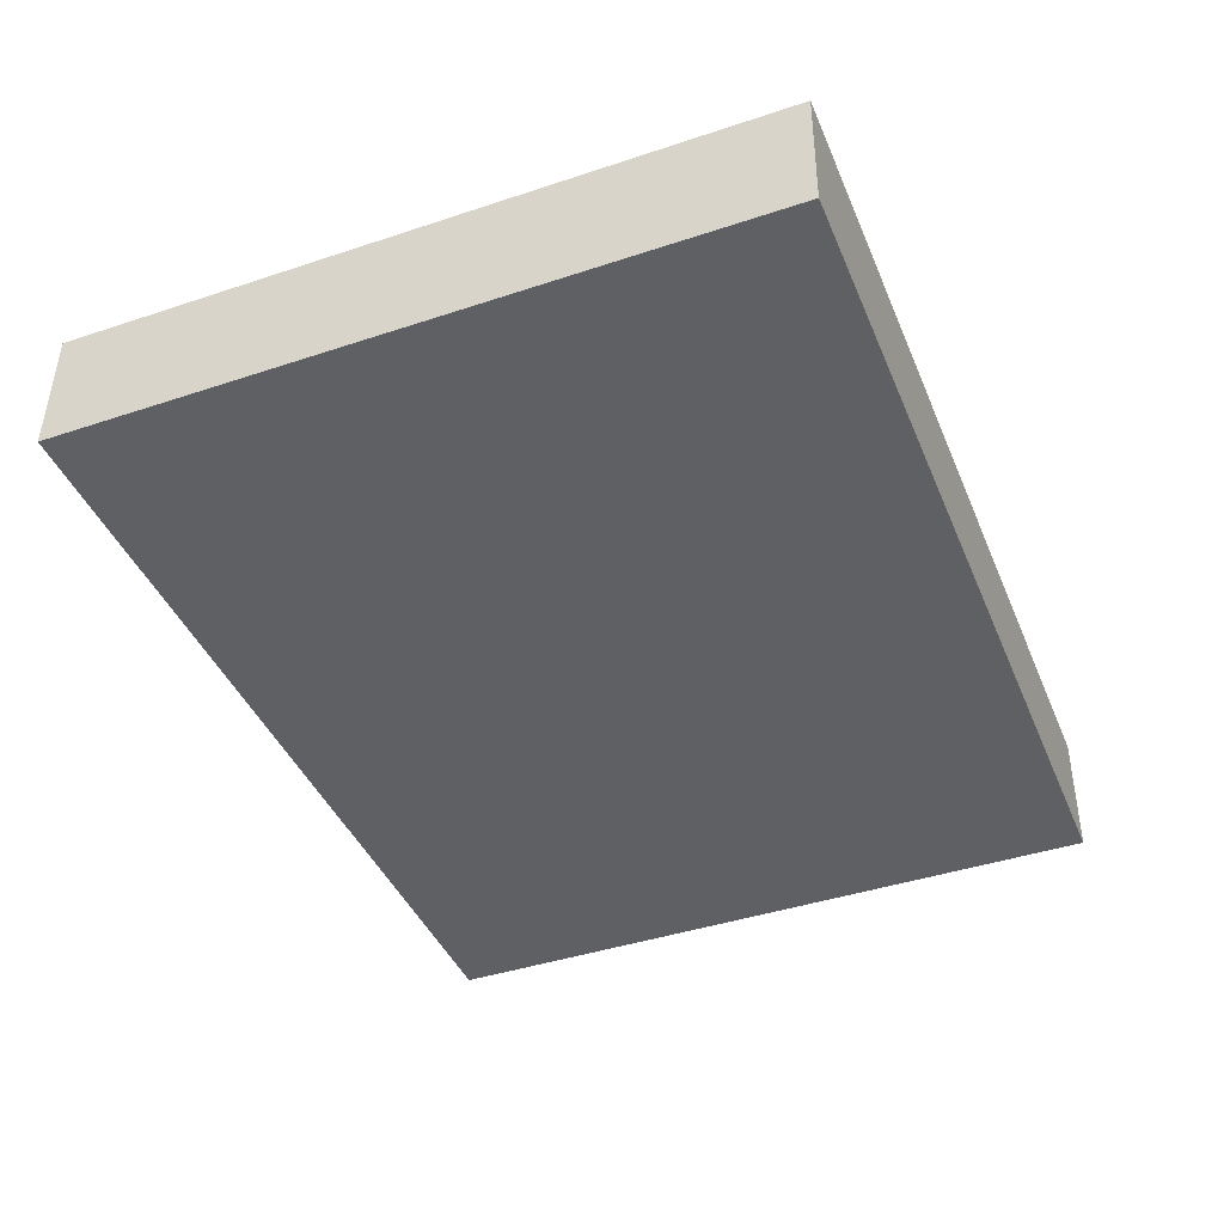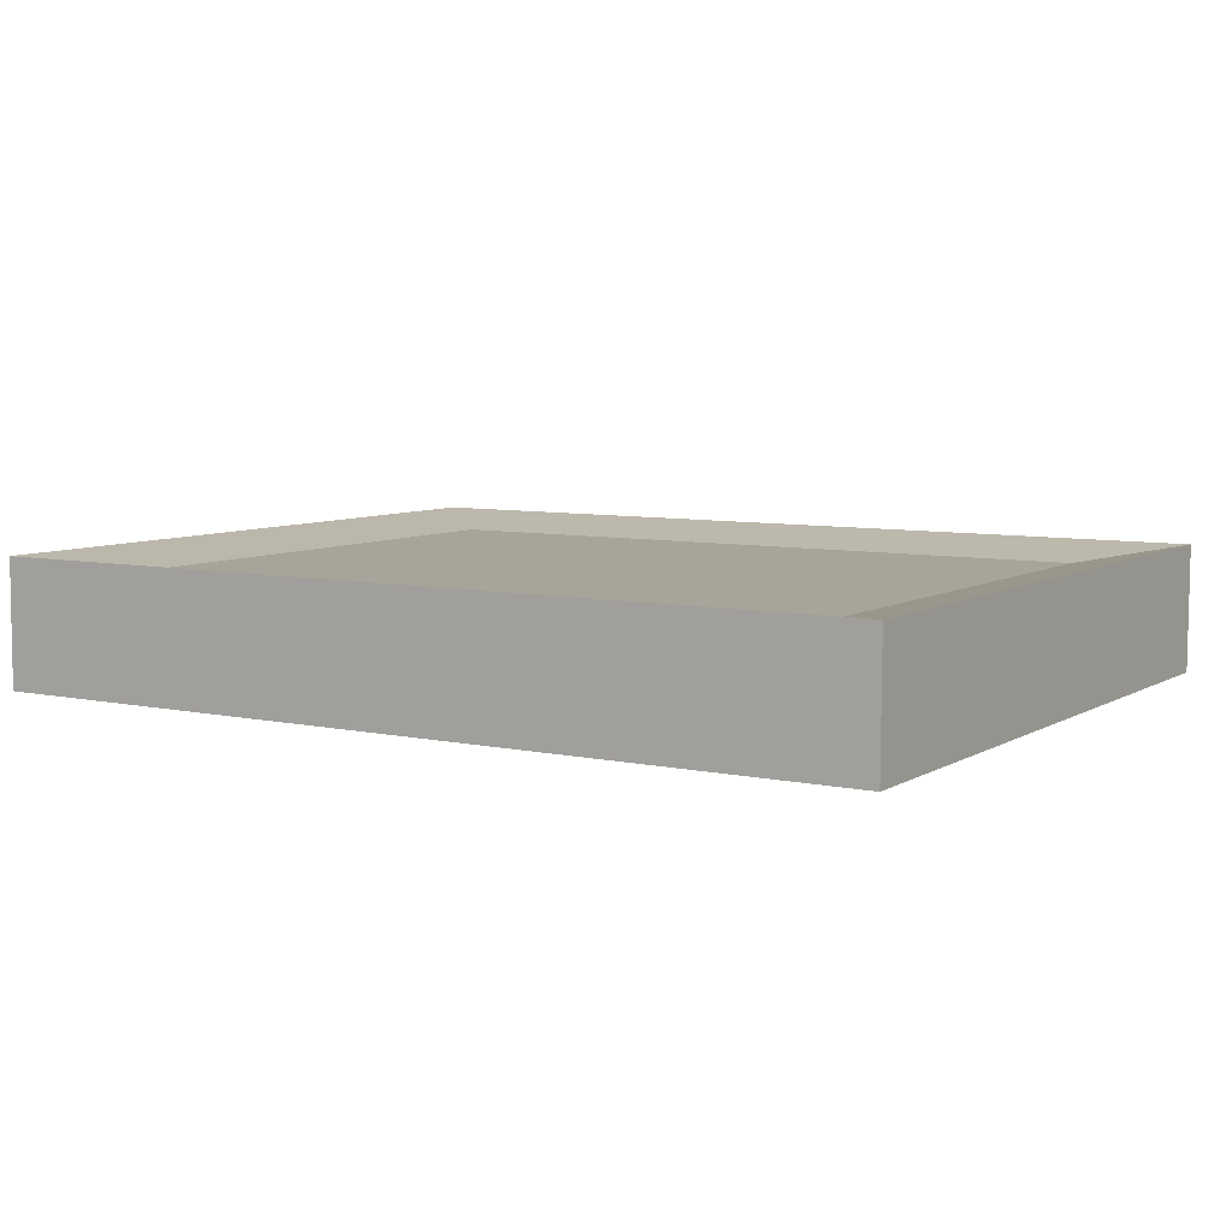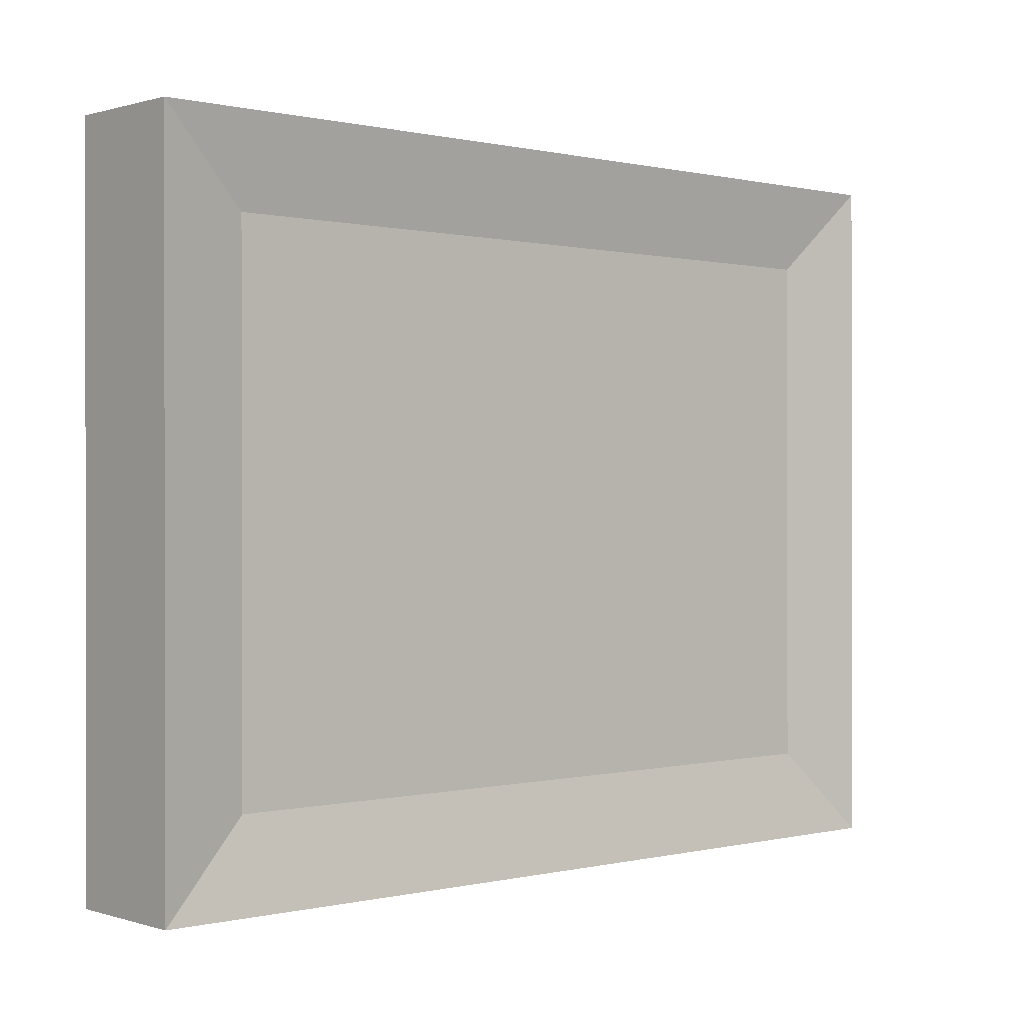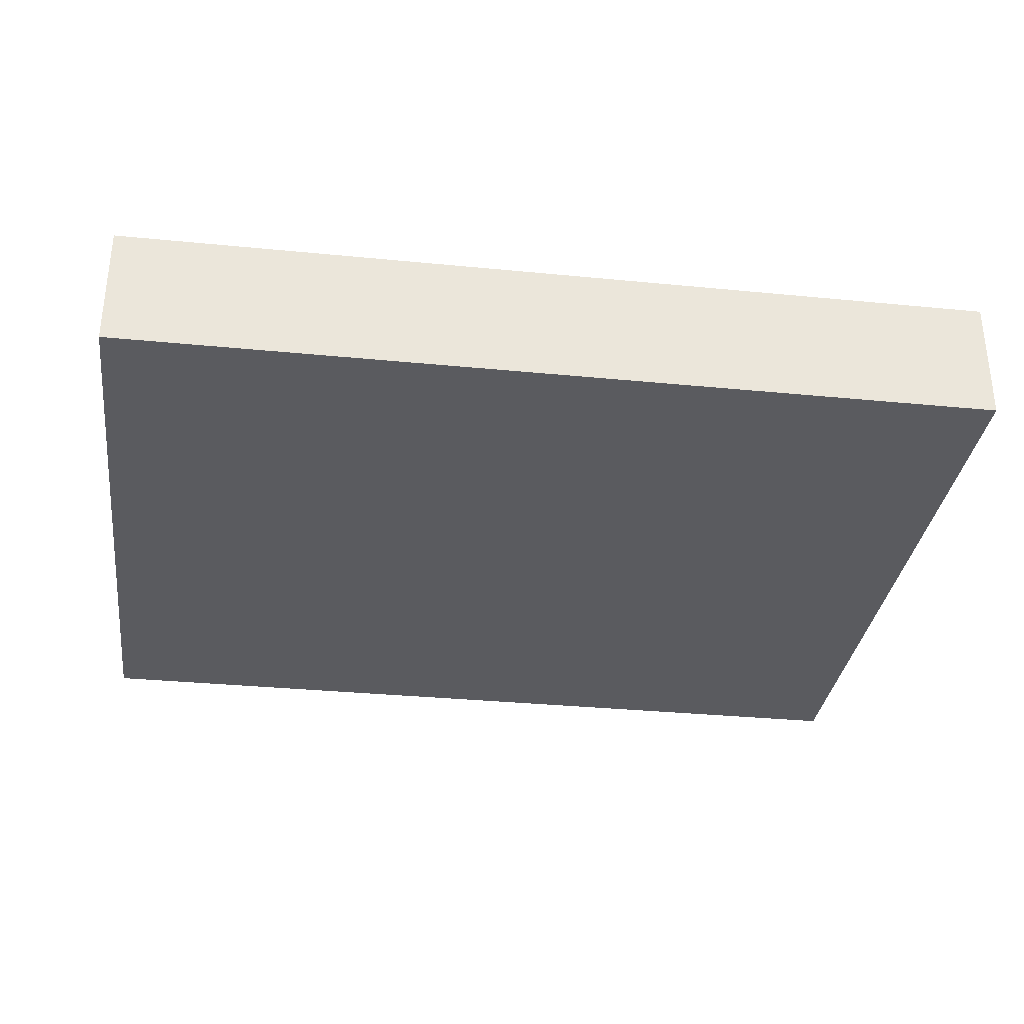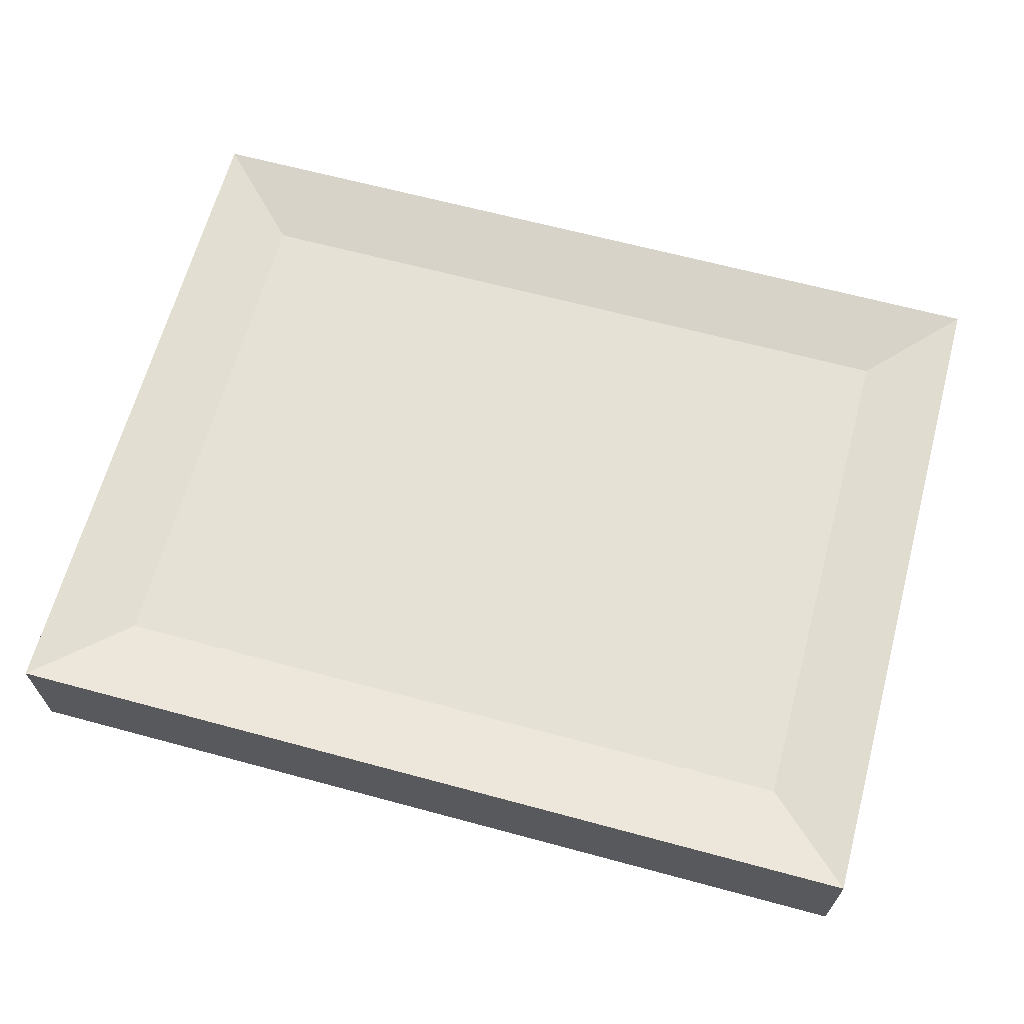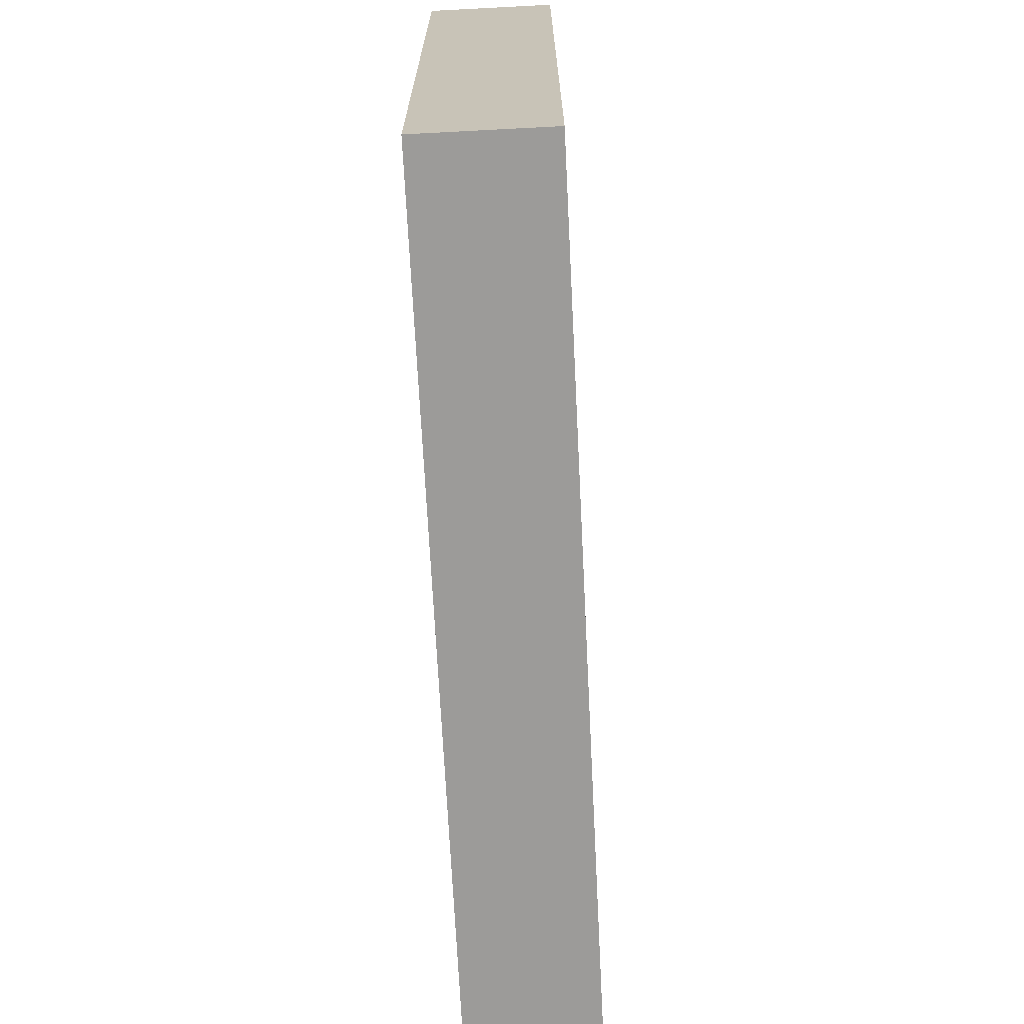
<metadata>
{"format":"obj","ext":"obj","renderer":"f3d","projection":"perspective","resolution":1024,"background":"white","views":[{"elev":-42.3,"azim":111.8,"up":"+Y"},{"elev":7.1,"azim":32.1,"up":"+Y"},{"elev":0.0,"azim":138.3,"up":"+Z"},{"elev":-33.0,"azim":172.4,"up":"+Y"},{"elev":65.0,"azim":-164.7,"up":"+Y"},{"elev":-69.5,"azim":-87.1,"up":"+Z"}]}
</metadata>
<code>
v -80.94 -1.143e+04 -3.868e+04
v -32.05 4.553 -24.86
v -31.95 4.569 25.46
v -32.05 -4.578 -24.79
v -31.95 -4.562 25.53
v 32.21 4.553 -24.99
v 32.21 -4.578 -24.91
v 32.32 4.569 25.33
v 32.32 -4.562 25.4
v 25.8 3.413 -18.67
v -25.61 3.413 -18.57
v -25.54 3.426 19.16
v 25.88 3.426 19.06
v 10.23 1.476 25.4
f 4 3 2
f 4 5 3
f 7 2 6
f 7 4 2
f 9 6 8
f 9 7 6
f 5 8 3
f 5 9 8
f 11 13 10
f 11 12 13
f 7 5 4
f 7 9 5
f 6 10 8
f 6 11 10
f 2 11 6
f 2 12 11
f 3 12 2
f 3 13 12
f 8 13 3
f 8 10 13

</code>
